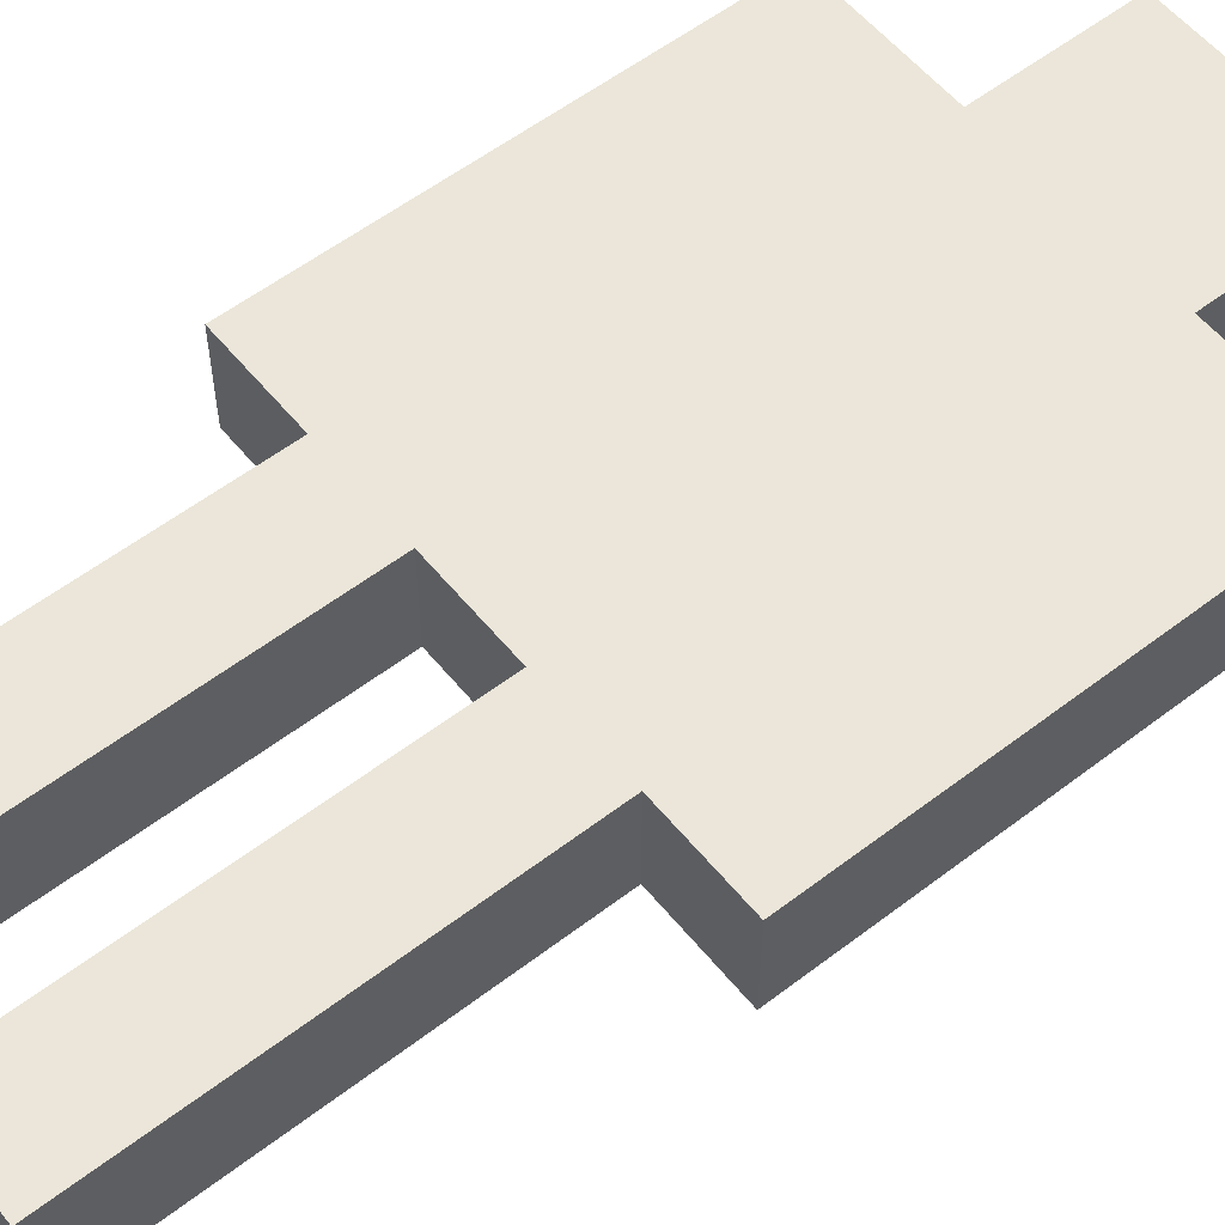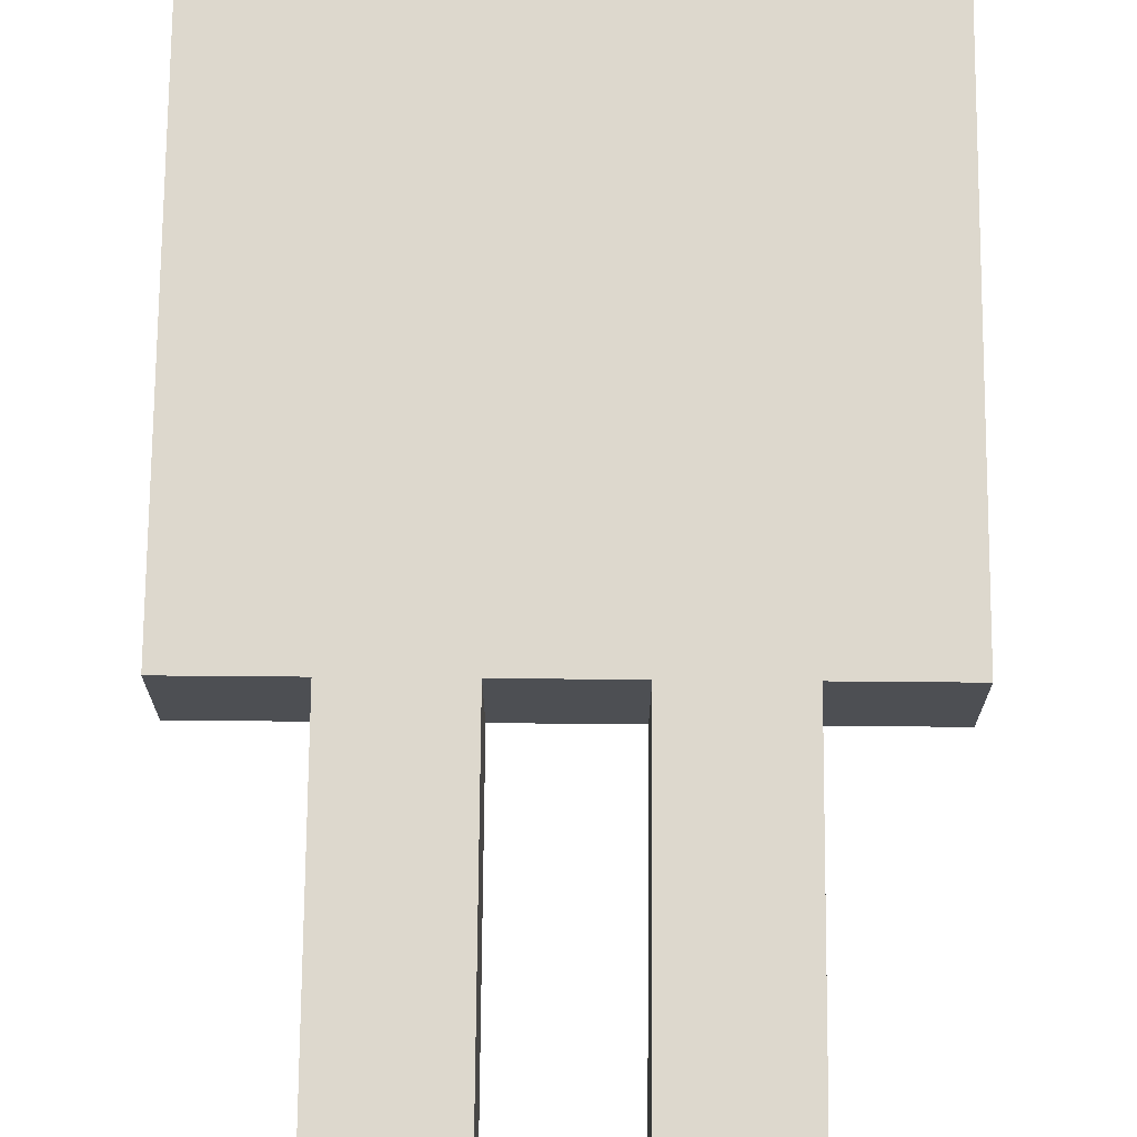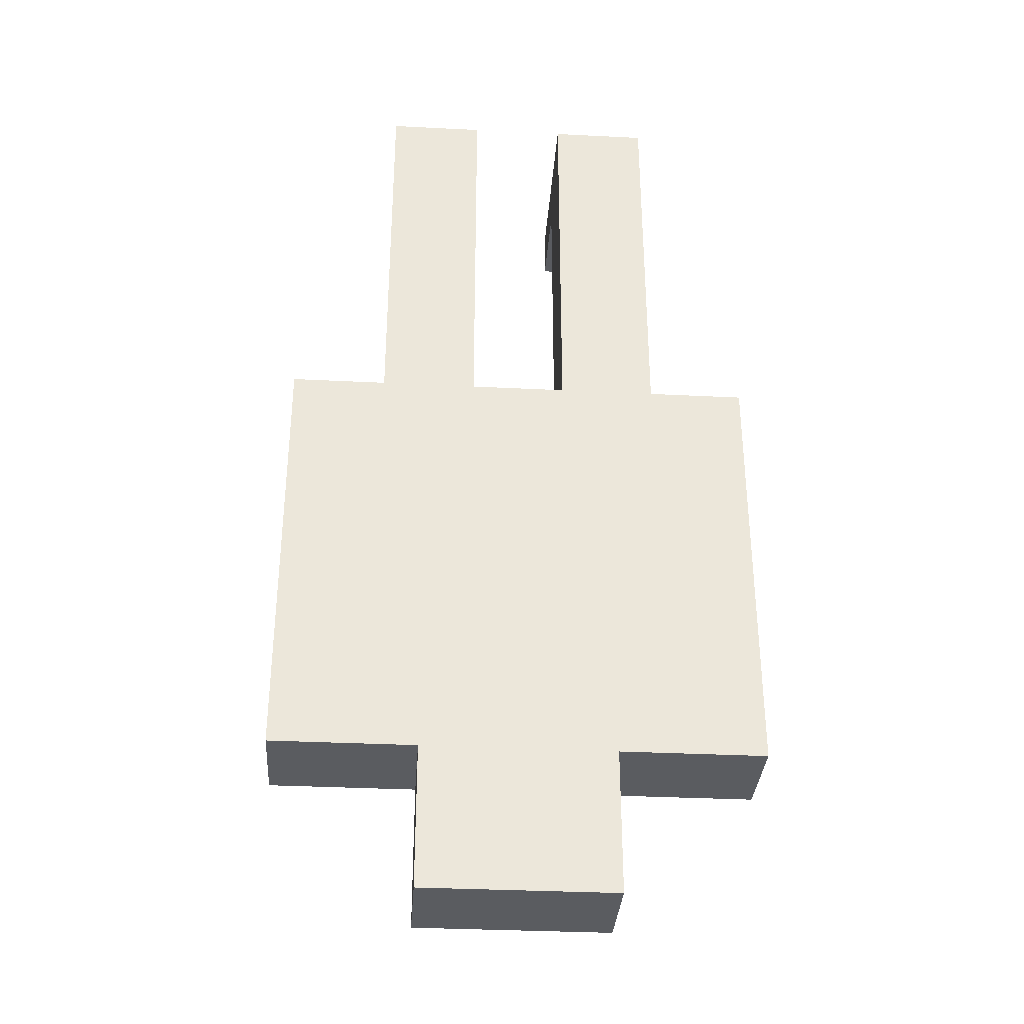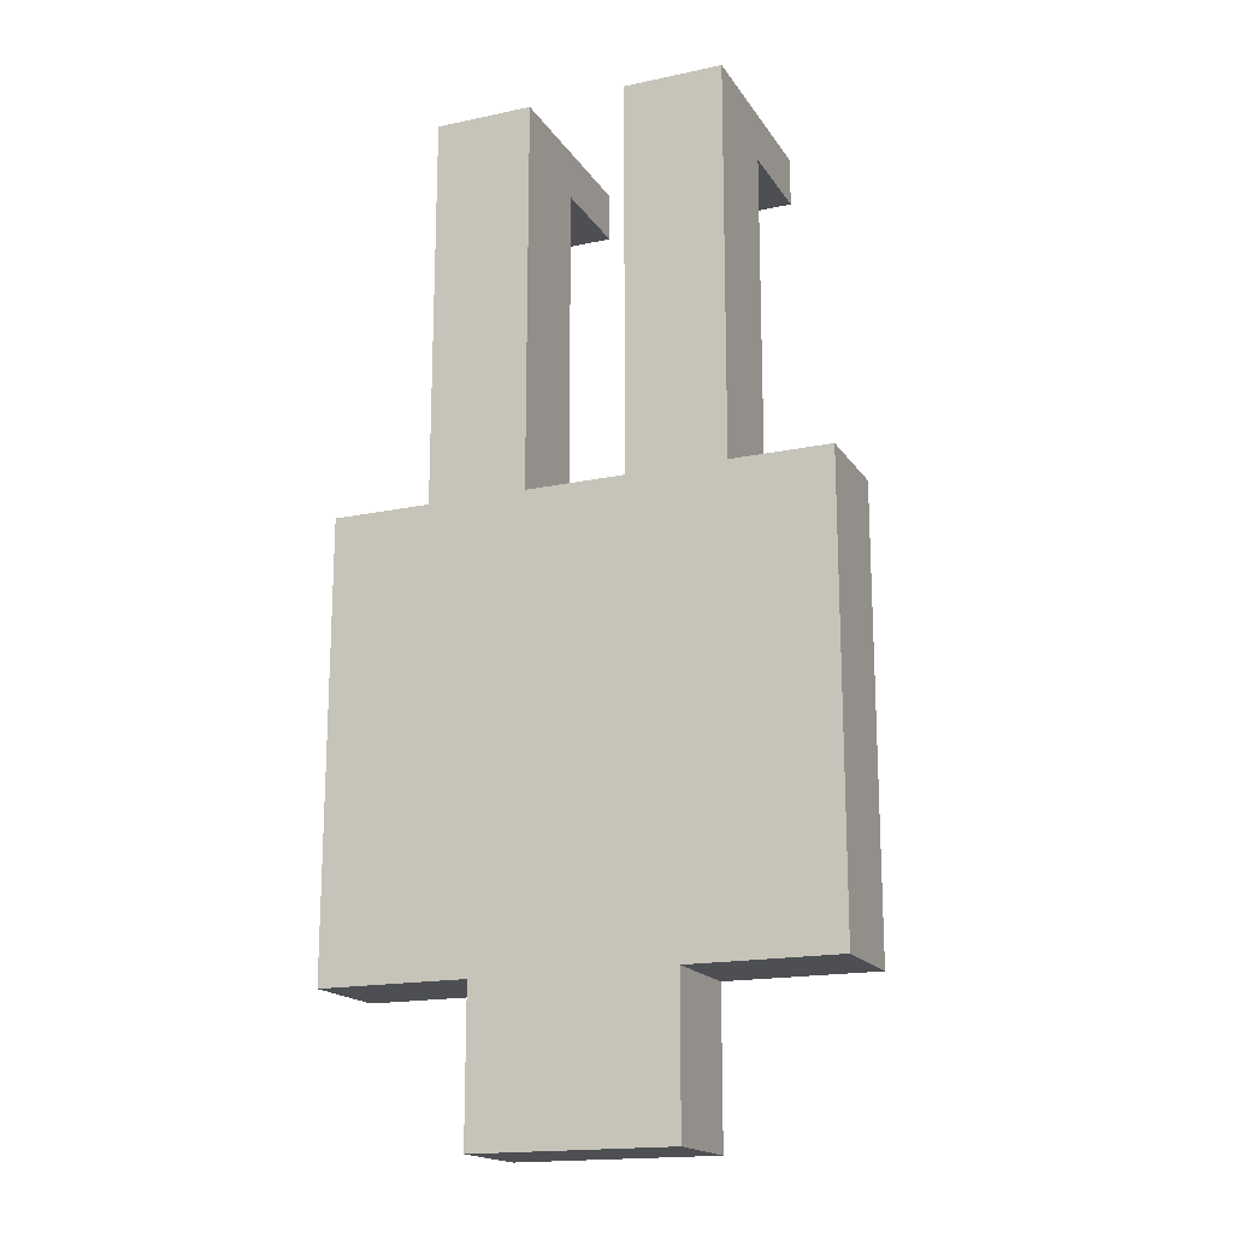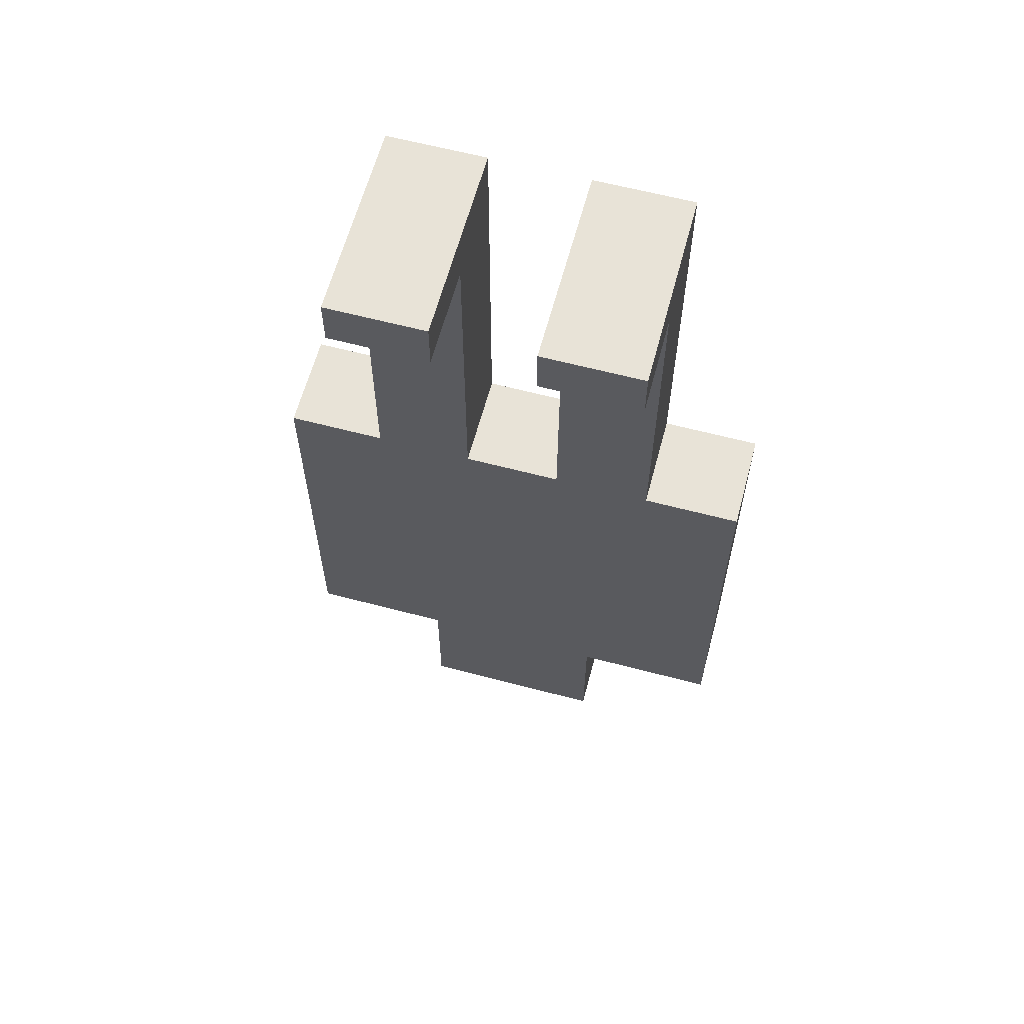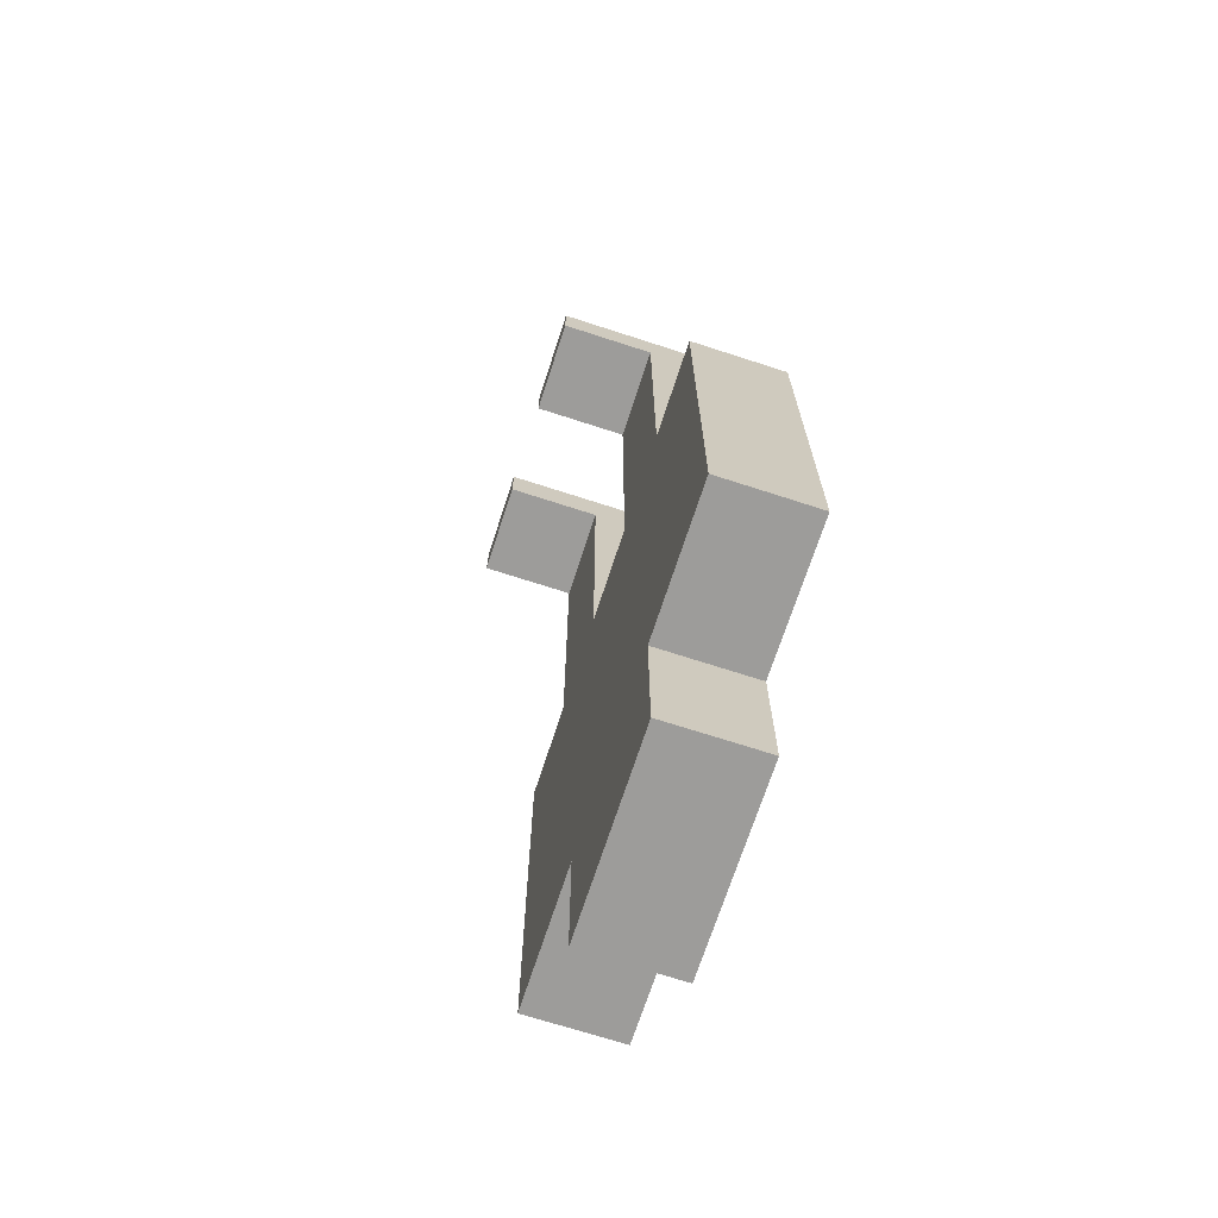
<metadata>
{"format":"obj","ext":"obj","renderer":"f3d","projection":"perspective","resolution":1024,"background":"white","views":[{"elev":56.5,"azim":-128.7,"up":"+Z"},{"elev":72.3,"azim":-179.5,"up":"+Z"},{"elev":-34.0,"azim":-3.9,"up":"+Y"},{"elev":-17.6,"azim":22.8,"up":"+Y"},{"elev":62.1,"azim":-165.0,"up":"+Y"},{"elev":-70.2,"azim":-108.0,"up":"+Y"}]}
</metadata>
<code>
o
v -5 2 0
v -5 -4 0
v -5 -7 0
v -5 2 -2
v -5 -4 -2
v -5 -7 -2
v -3 10 0
v -3 9 0
v -3 2 0
v -3 9 -2
v -3 2 -2
v -3 10 -4
v -3 9 -4
v -2 -7 0
v -2 -10 0
v -2 -7 -2
v -2 -10 -2
v 1 10 0
v 1 9 0
v 1 2 0
v 1 9 -2
v 1 2 -2
v 1 10 -4
v 1 9 -4
v -1 10 0
v -1 9 0
v -1 2 0
v -1 9 -2
v -1 2 -2
v -1 10 -4
v -1 9 -4
v 2 -7 0
v 2 -10 0
v 2 -7 -2
v 2 -10 -2
v 3 10 0
v 3 9 0
v 3 2 0
v 3 9 -2
v 3 2 -2
v 3 10 -4
v 3 9 -4
v 5 2 0
v 5 -4 0
v 5 -7 0
v 5 2 -2
v 5 -4 -2
v 5 -7 -2
v -3 10 0
v -3 10 -4
v -1 10 0
v -1 10 -4
v 1 10 0
v 1 10 -4
v 3 10 0
v 3 10 -4
v -5 2 0
v -5 2 -2
v -3 2 0
v -3 2 -2
v -1 2 0
v -1 2 -2
v 1 2 0
v 1 2 -2
v 3 2 0
v 3 2 -2
v 5 2 0
v 5 2 -2
v -3 9 -2
v -3 9 -4
v -1 9 -2
v -1 9 -4
v 1 9 -2
v 1 9 -4
v 3 9 -2
v 3 9 -4
v -5 -7 0
v -5 -7 -2
v -2 -7 0
v -2 -7 -2
v 2 -7 0
v 2 -7 -2
v 5 -7 0
v 5 -7 -2
v -2 -10 0
v -2 -10 -2
v 2 -10 0
v 2 -10 -2
v -3 10 0
v -1 10 0
v 1 10 0
v 3 10 0
v -3 9 0
v -1 9 0
v 1 9 0
v 3 9 0
v -5 2 0
v -3 2 0
v -1 2 0
v 1 2 0
v 3 2 0
v 5 2 0
v -3 0 0
v 3 0 0
v -5 -4 0
v -3 -4 0
v 3 -4 0
v 5 -4 0
v -5 -7 0
v -2 -7 0
v 2 -7 0
v 5 -7 0
v -2 -10 0
v 2 -10 0
v -3 9 -2
v -1 9 -2
v 1 9 -2
v 3 9 -2
v -5 2 -2
v -3 2 -2
v -1 2 -2
v 1 2 -2
v 3 2 -2
v 5 2 -2
v -3 0 -2
v 3 0 -2
v -5 -4 -2
v -3 -4 -2
v 3 -4 -2
v 5 -4 -2
v -5 -7 -2
v -2 -7 -2
v 2 -7 -2
v 5 -7 -2
v -2 -10 -2
v 2 -10 -2
v -3 10 -4
v -1 10 -4
v 1 10 -4
v 3 10 -4
v -3 9 -4
v -1 9 -4
v 1 9 -4
v 3 9 -4
f 4 2 1
f 5 3 2
f 5 2 4
f 6 3 5
f 10 8 7
f 10 9 8
f 11 9 10
f 12 10 7
f 13 10 12
f 16 15 14
f 17 15 16
f 21 19 18
f 21 20 19
f 22 20 21
f 23 21 18
f 24 21 23
f 25 26 28
f 26 27 28
f 28 27 29
f 25 28 30
f 30 28 31
f 32 33 34
f 34 33 35
f 36 37 39
f 37 38 39
f 39 38 40
f 36 39 41
f 41 39 42
f 43 44 46
f 44 45 47
f 46 44 47
f 47 45 48
f 51 50 49
f 52 50 51
f 55 54 53
f 56 54 55
f 59 58 57
f 60 58 59
f 63 62 61
f 64 62 63
f 67 66 65
f 68 66 67
f 69 70 71
f 71 70 72
f 73 74 75
f 75 74 76
f 77 78 79
f 79 78 80
f 81 82 83
f 83 82 84
f 85 86 87
f 87 86 88
f 93 90 89
f 94 90 93
f 95 92 91
f 96 92 95
f 98 94 93
f 99 94 98
f 100 96 95
f 101 96 100
f 103 101 100
f 103 99 98
f 103 100 99
f 103 98 97
f 104 102 101
f 104 101 103
f 105 103 97
f 106 104 103
f 106 103 105
f 107 102 104
f 107 104 106
f 108 102 107
f 109 106 105
f 109 107 106
f 109 108 107
f 110 108 109
f 111 108 110
f 112 108 111
f 113 111 110
f 114 111 113
f 115 116 120
f 120 116 121
f 117 118 122
f 122 118 123
f 120 121 125
f 119 120 125
f 122 123 125
f 121 122 125
f 123 124 126
f 125 123 126
f 119 125 127
f 125 126 128
f 127 125 128
f 126 124 129
f 128 126 129
f 129 124 130
f 127 128 131
f 128 129 131
f 129 130 131
f 131 130 132
f 132 130 133
f 133 130 134
f 132 133 135
f 135 133 136
f 137 138 141
f 141 138 142
f 139 140 143
f 143 140 144

</code>
